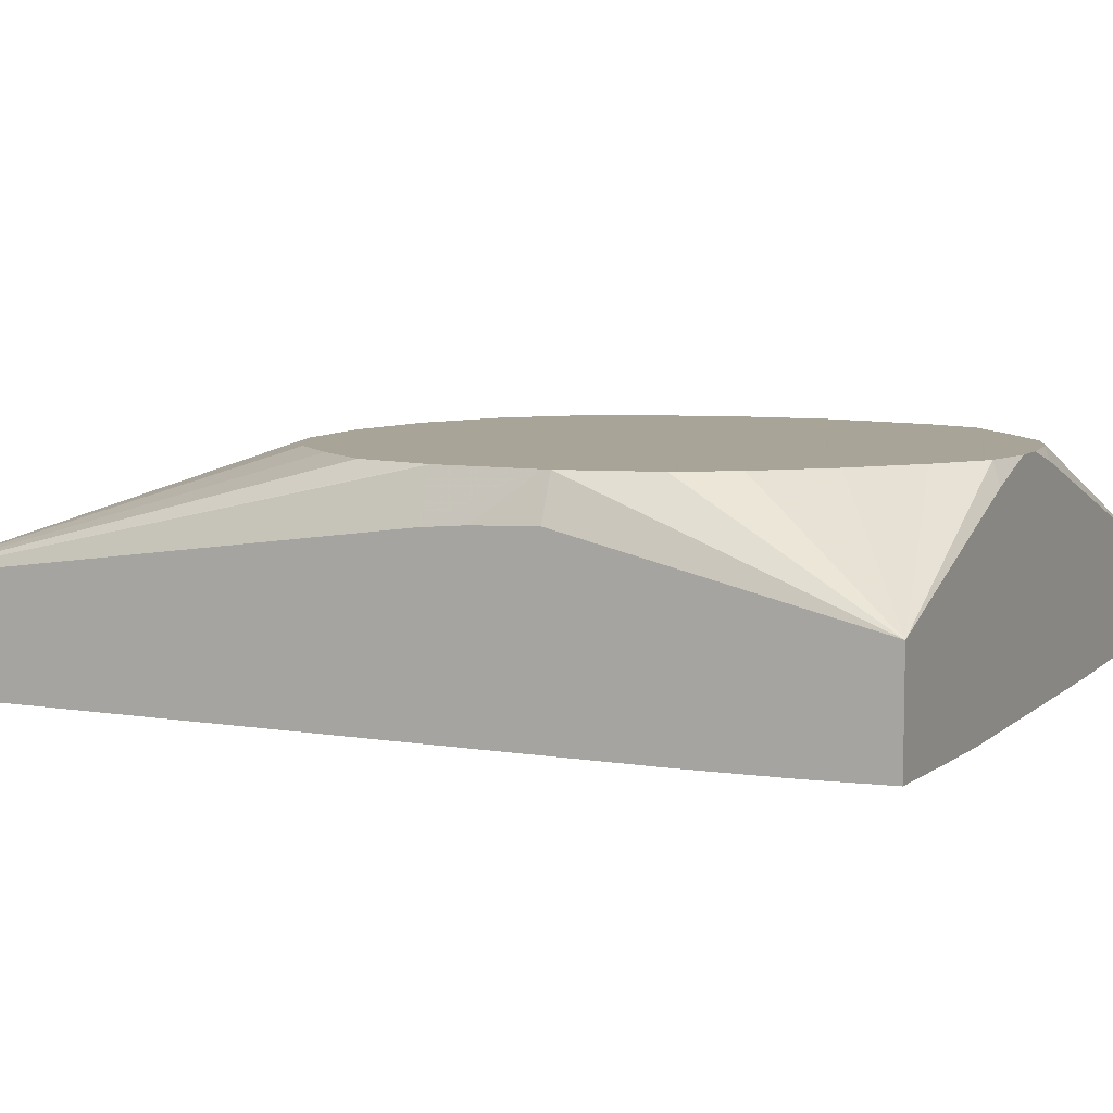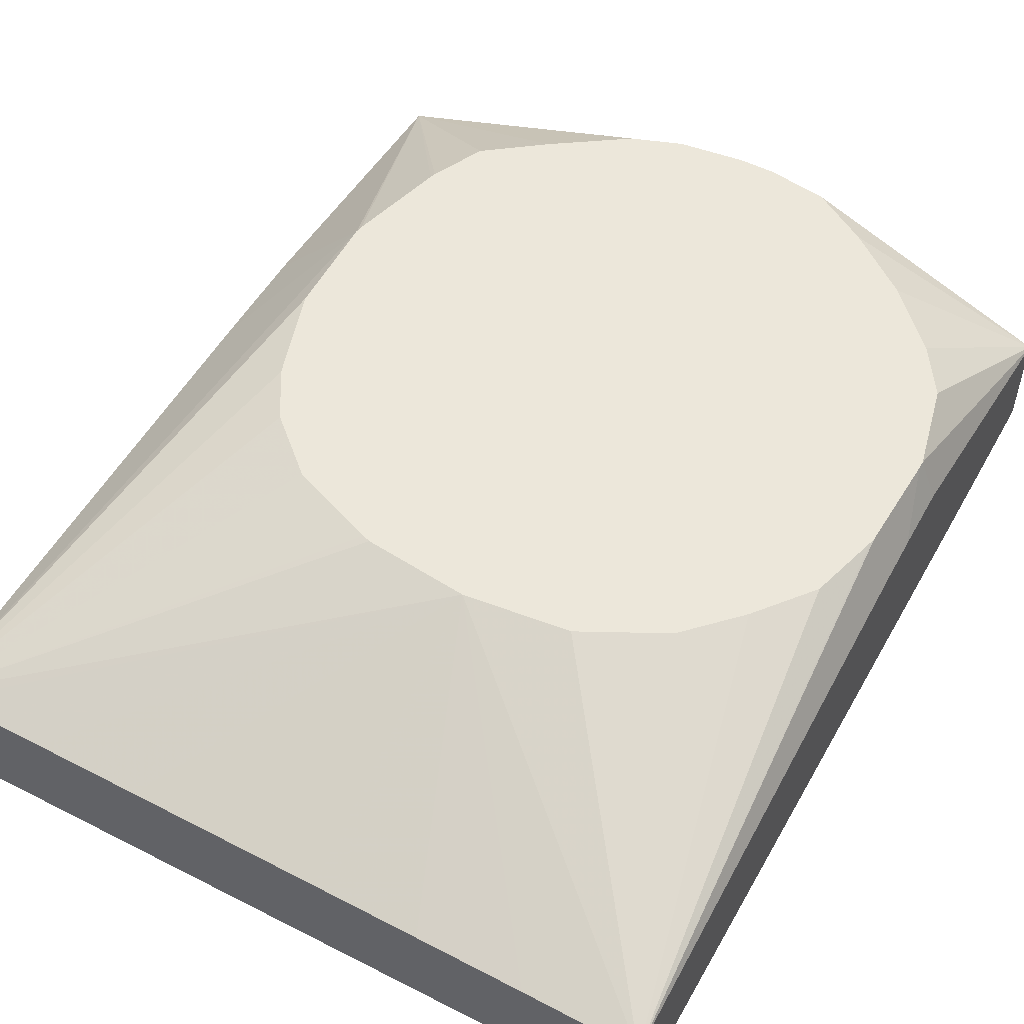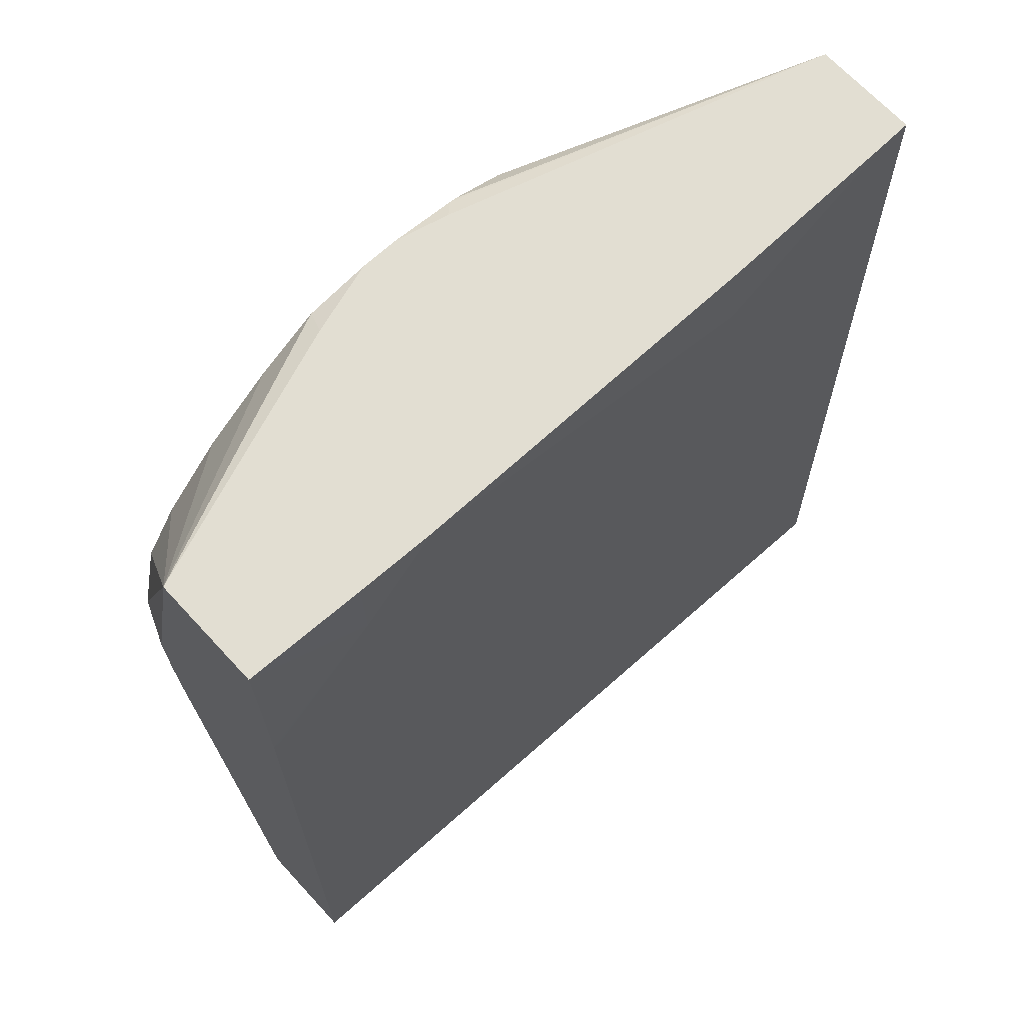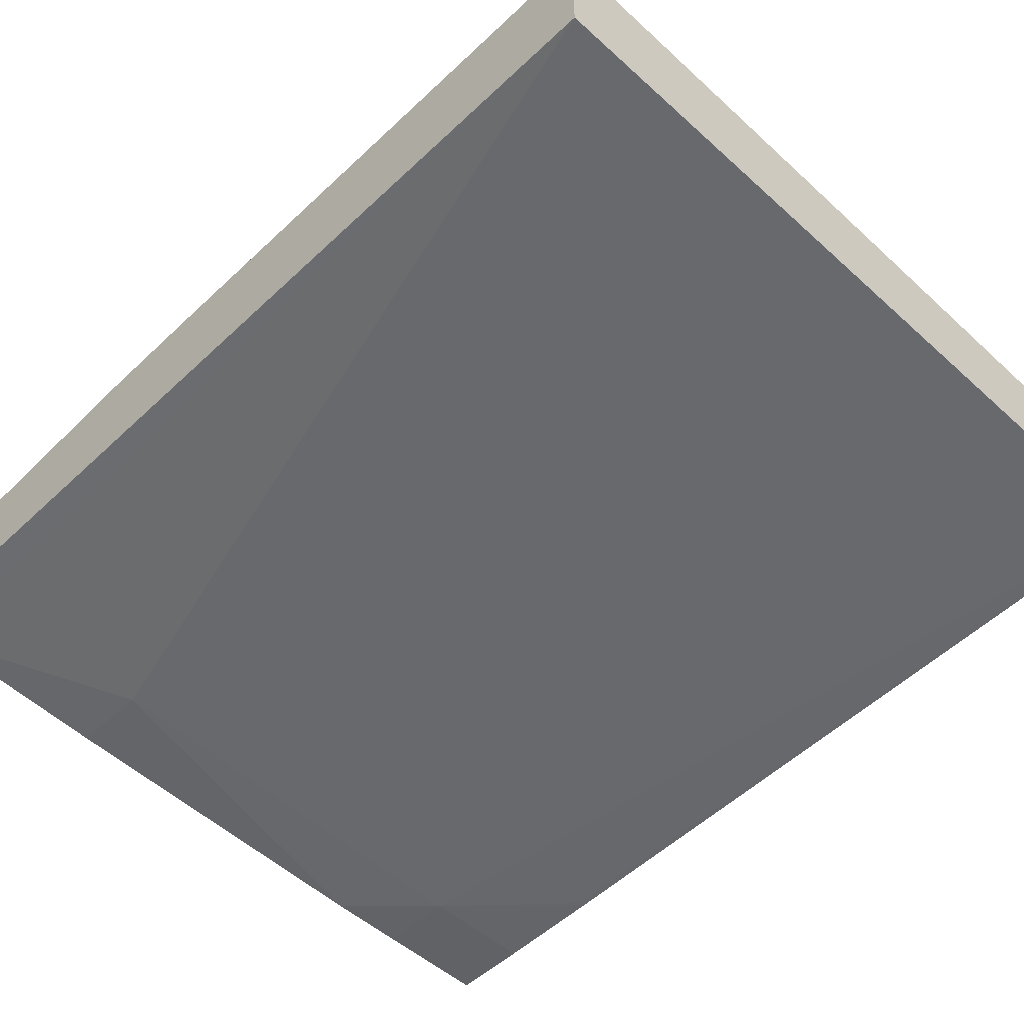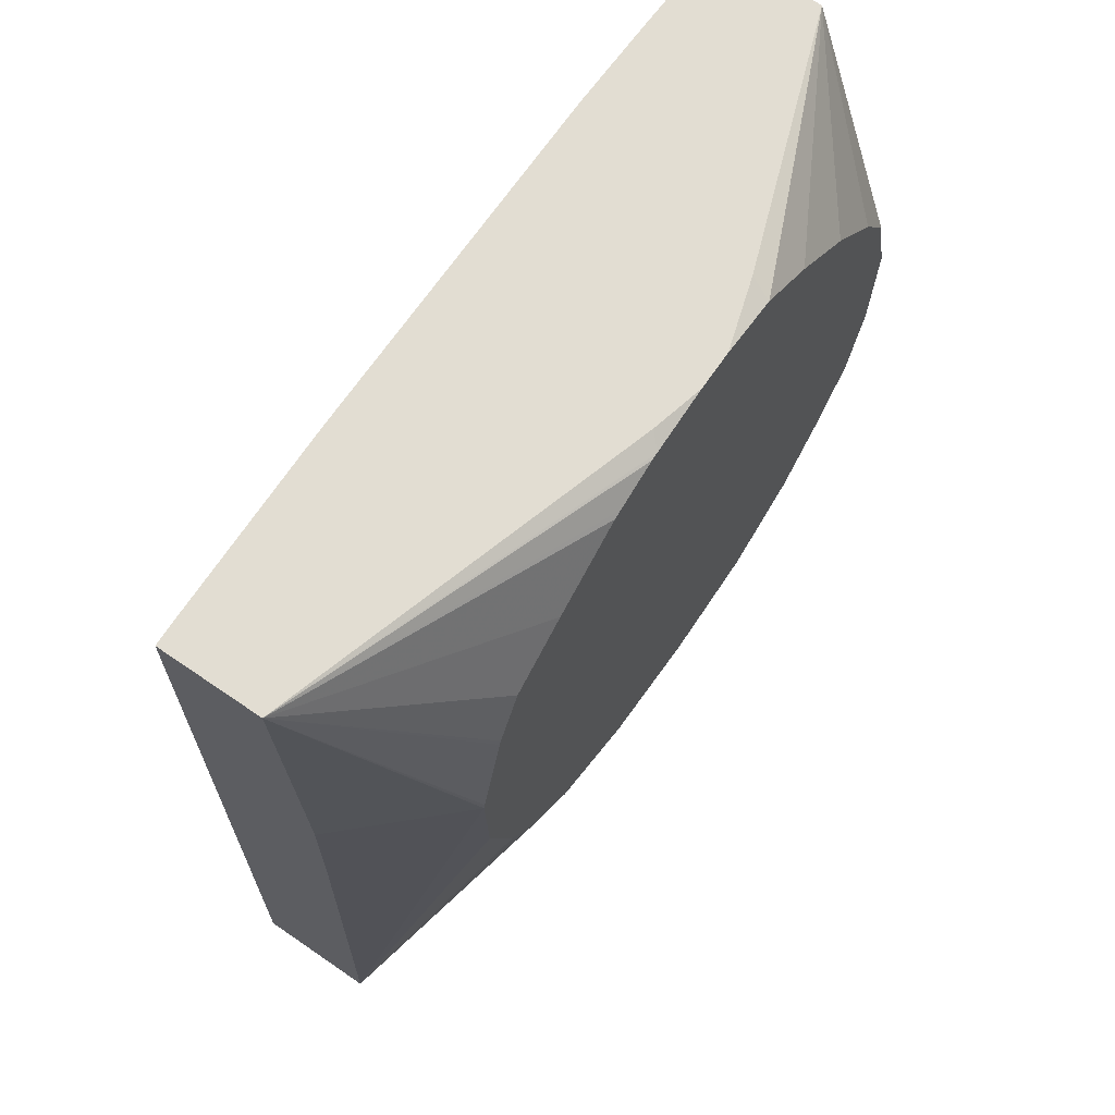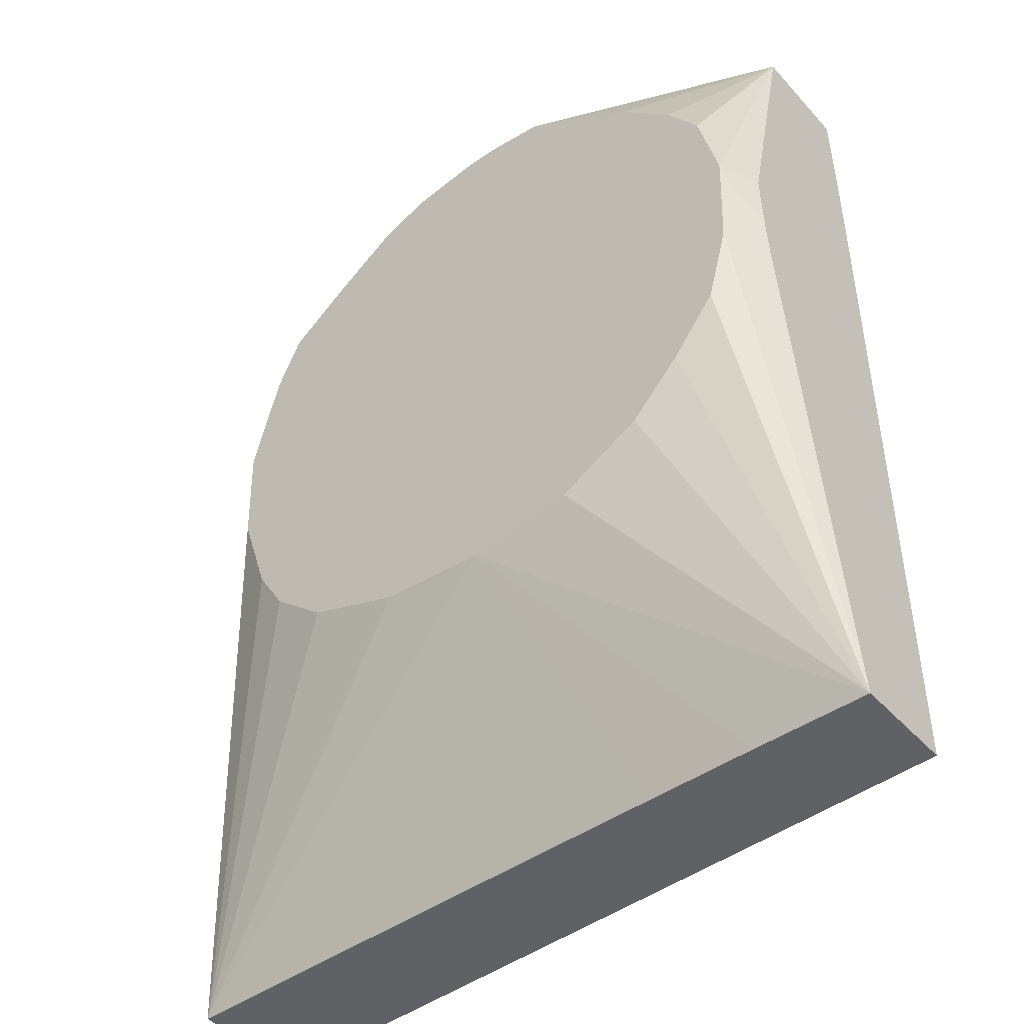
<metadata>
{"format":"obj","ext":"obj","renderer":"f3d","projection":"perspective","resolution":1024,"background":"white","views":[{"elev":7.0,"azim":-64.5,"up":"+Y"},{"elev":52.6,"azim":-151.0,"up":"+Y"},{"elev":67.8,"azim":-42.7,"up":"+Z"},{"elev":-53.3,"azim":135.5,"up":"+Y"},{"elev":68.2,"azim":124.5,"up":"+Z"},{"elev":-45.8,"azim":-140.8,"up":"+Z"}]}
</metadata>
<code>
v 0.03665 -0.0193 -0.3109
v 0.03239 -0.01601 -0.3143
v 0.03073 -0.01601 -0.3131
v 0.02867 -0.01601 -0.3116
v 0.02845 -0.01601 -0.3116
v 0.02728 -0.01601 -0.3111
v 0.02709 -0.01601 -0.3111
v 0.02674 -0.01634 -0.3109
v 0.03665 -0.02206 -0.3109
v 0.03665 -0.01889 -0.319
v 0.03388 -0.01601 -0.319
v 0.03385 -0.01601 -0.3188
v 0.03313 -0.01601 -0.316
v 0.03308 -0.01601 -0.3158
v 0.02537 -0.01601 -0.3109
v 0.03582 -0.02209 -0.3109
v 0.03665 -0.02245 -0.3363
v 0.03665 -0.01891 -0.3219
v 0.03665 -0.01891 -0.3219
v 0.03665 -0.01918 -0.3363
v 0.03378 -0.01601 -0.3219
v 0.02434 -0.01601 -0.3109
v 0.03073 -0.02218 -0.3109
v 0.03073 -0.02226 -0.313
v 0.01567 -0.02209 -0.3363
v 0.01884 -0.02222 -0.313
v 0.03618 -0.01918 -0.3363
v 0.02479 -0.01601 -0.3287
v 0.02503 -0.01601 -0.3287
v 0.02776 -0.01601 -0.3284
v 0.02798 -0.01601 -0.3283
v 0.03048 -0.01601 -0.3273
v 0.03205 -0.01601 -0.326
v 0.0329 -0.01601 -0.3246
v 0.02266 -0.01601 -0.3111
v 0.02245 -0.0166 -0.3109
v 0.02096 -0.02219 -0.3109
v 0.01567 -0.01924 -0.3363
v 0.01587 -0.02213 -0.316
v 0.01567 -0.02212 -0.316
v 0.01884 -0.02214 -0.3109
v 0.01567 -0.02204 -0.3109
v 0.01567 -0.0221 -0.313
v 0.0332 -0.01918 -0.3363
v 0.02181 -0.01601 -0.3283
v 0.03023 -0.01917 -0.3363
v 0.02726 -0.01917 -0.3363
v 0.02479 -0.01917 -0.3363
v 0.02429 -0.01917 -0.3363
v 0.02181 -0.01918 -0.3363
v 0.01884 -0.01919 -0.3363
v 0.01587 -0.01924 -0.3363
v 0.02105 -0.01601 -0.3121
v 0.01567 -0.01907 -0.3109
v 0.01567 -0.01734 -0.3219
v 0.01627 -0.01601 -0.3219
v 0.0163 -0.01601 -0.322
v 0.01632 -0.01601 -0.3221
v 0.01686 -0.01601 -0.3241
v 0.0181 -0.01601 -0.3257
v 0.01949 -0.01601 -0.3271
v 0.01924 -0.01601 -0.3135
v 0.01768 -0.01601 -0.3151
v 0.01675 -0.01601 -0.3165
v 0.01616 -0.01601 -0.319
v 0.01567 -0.01718 -0.319
v 0.01567 -0.01724 -0.3207
v 0.01617 -0.01601 -0.3193
v 0.01617 -0.01601 -0.3191
f 1 2 3
f 1 3 4
f 1 4 5
f 1 5 6
f 1 6 7
f 1 7 8
f 1 8 15
f 1 15 22
f 1 22 36
f 1 36 54
f 1 54 42
f 1 42 41
f 1 41 37
f 1 37 23
f 1 23 16
f 1 16 9
f 1 9 17
f 1 17 20
f 1 20 19
f 1 19 18
f 1 18 10
f 1 10 11
f 1 11 12
f 1 12 13
f 1 13 14
f 1 14 2
f 2 14 13
f 2 13 12
f 2 12 11
f 2 11 21
f 2 21 34
f 2 34 33
f 2 33 32
f 2 32 31
f 2 31 30
f 2 30 29
f 2 29 28
f 2 28 45
f 2 45 61
f 2 61 60
f 2 60 59
f 2 59 58
f 2 58 57
f 2 57 56
f 2 56 68
f 2 68 69
f 2 69 65
f 2 65 64
f 2 64 63
f 2 63 62
f 2 62 53
f 2 53 35
f 2 35 22
f 2 22 15
f 2 15 7
f 2 7 6
f 2 6 5
f 2 5 4
f 2 4 3
f 7 15 8
f 9 16 17
f 10 18 11
f 11 18 19
f 11 19 20
f 11 20 21
f 16 23 24
f 16 24 17
f 17 25 38
f 17 38 52
f 17 52 51
f 17 51 50
f 17 50 49
f 17 49 48
f 17 48 47
f 17 47 46
f 17 46 44
f 17 44 27
f 17 27 20
f 17 24 26
f 17 26 25
f 20 27 28
f 20 28 29
f 20 29 30
f 20 30 31
f 20 31 32
f 20 32 33
f 20 33 34
f 20 34 21
f 22 35 36
f 23 37 24
f 24 37 26
f 25 26 39
f 25 39 40
f 25 40 43
f 25 43 42
f 25 42 54
f 25 54 66
f 25 66 67
f 25 67 55
f 25 55 38
f 26 37 41
f 26 41 42
f 26 42 43
f 26 43 40
f 26 40 39
f 27 44 28
f 28 44 46
f 28 46 47
f 28 47 48
f 28 48 49
f 28 49 50
f 28 50 51
f 28 51 52
f 28 52 38
f 28 38 45
f 35 53 54
f 35 54 36
f 38 55 56
f 38 56 57
f 38 57 58
f 38 58 59
f 38 59 60
f 38 60 61
f 38 61 45
f 53 62 54
f 54 62 63
f 54 63 64
f 54 64 65
f 54 65 66
f 55 67 68
f 55 68 56
f 65 69 66
f 66 69 67
f 67 69 68

</code>
